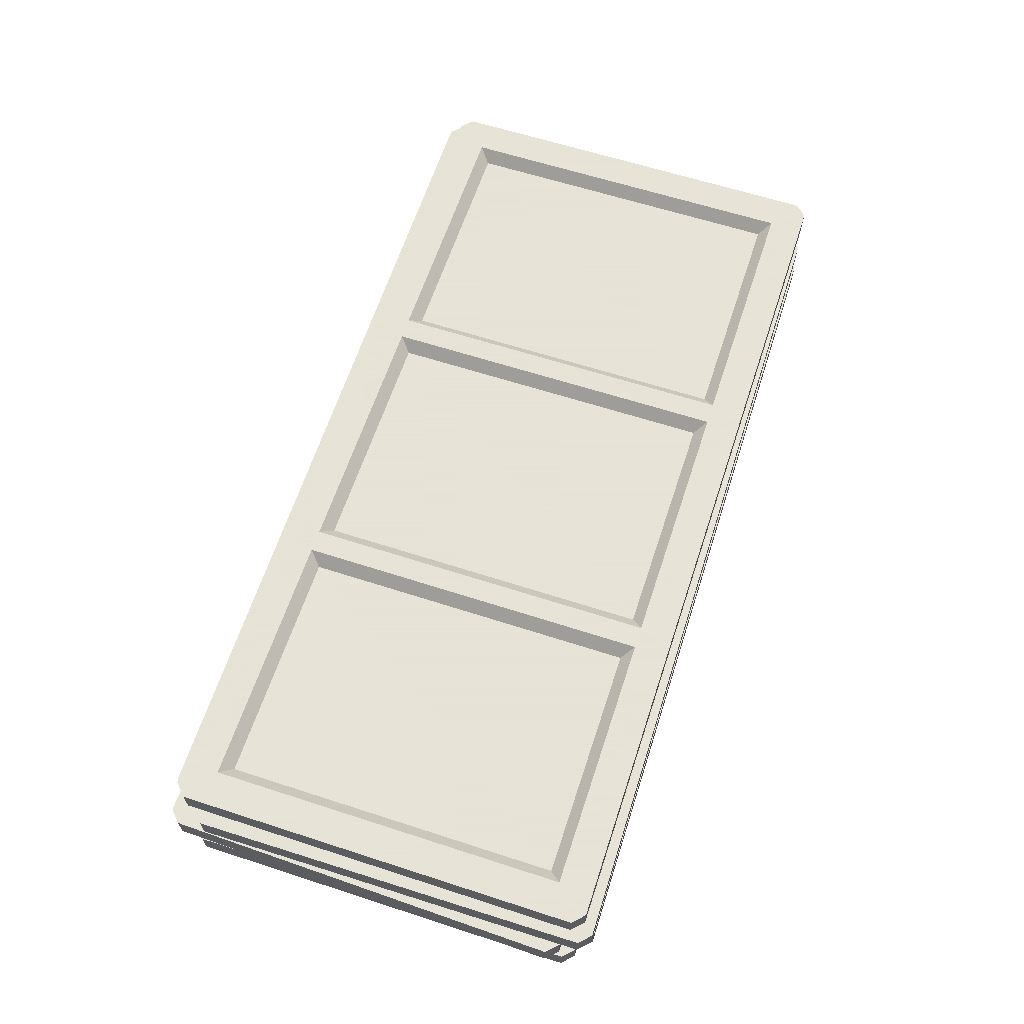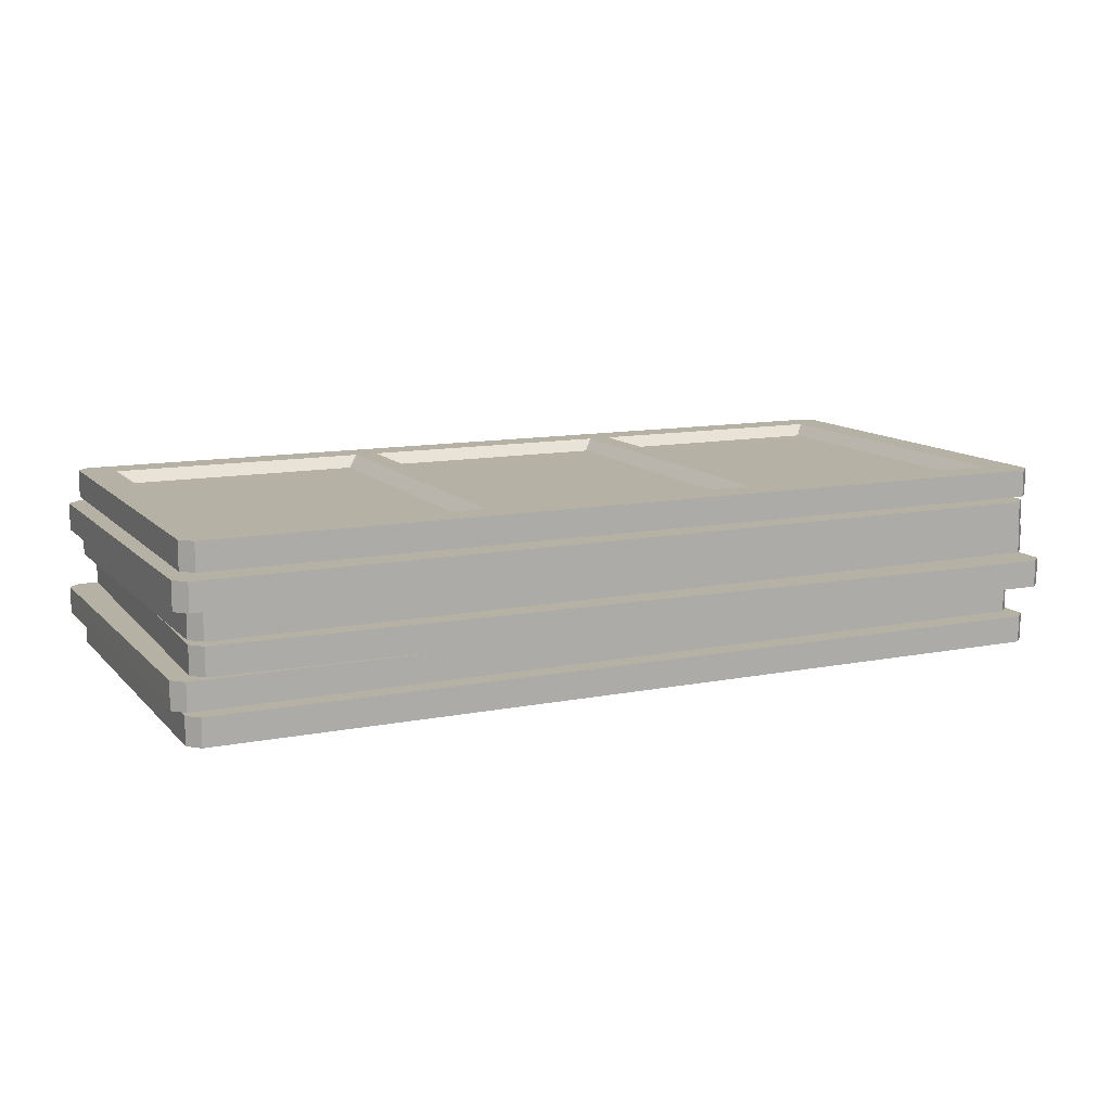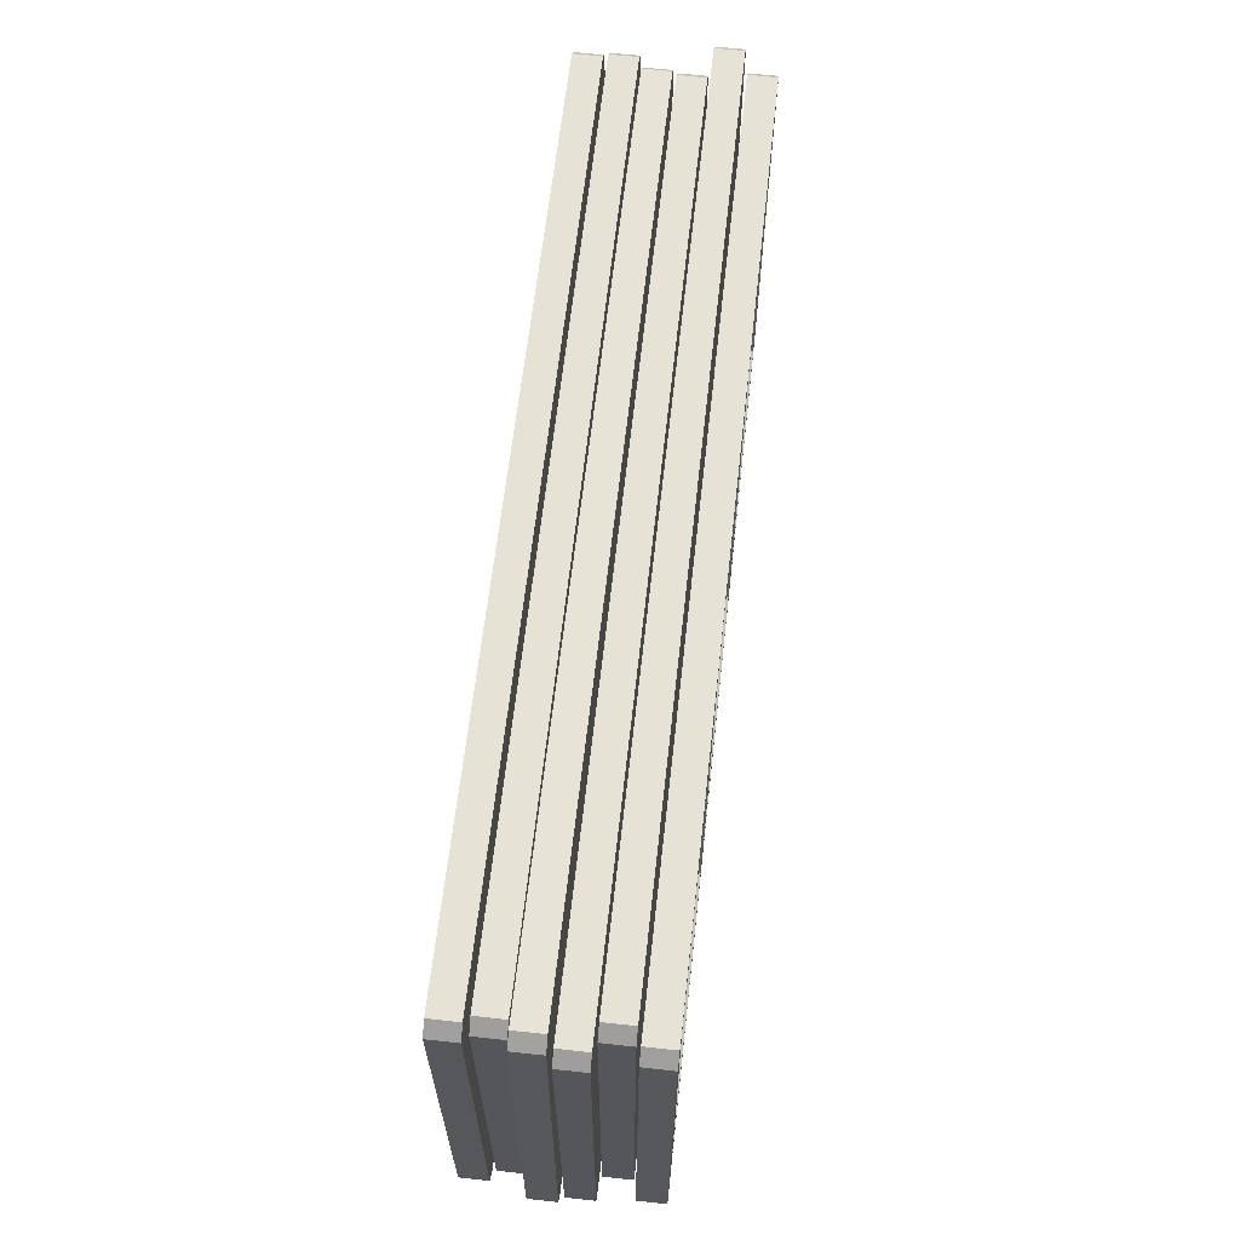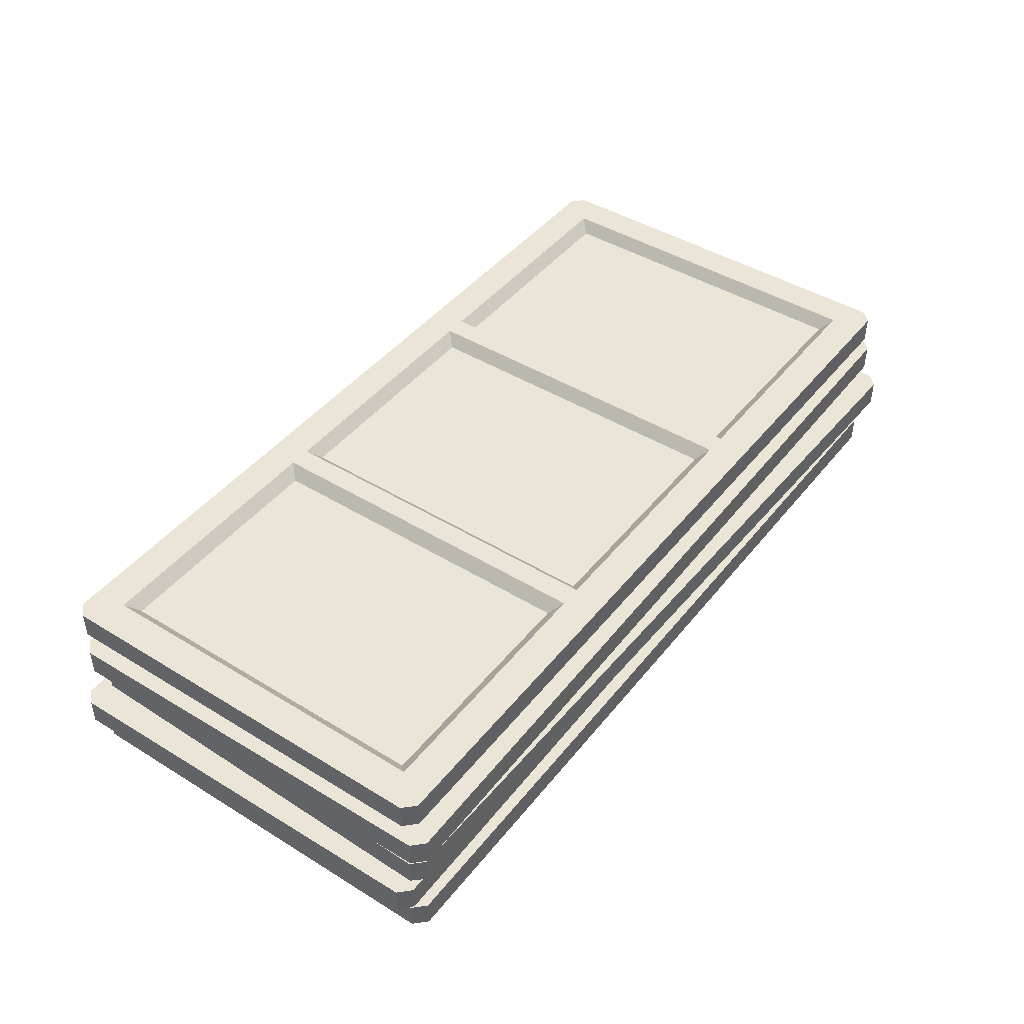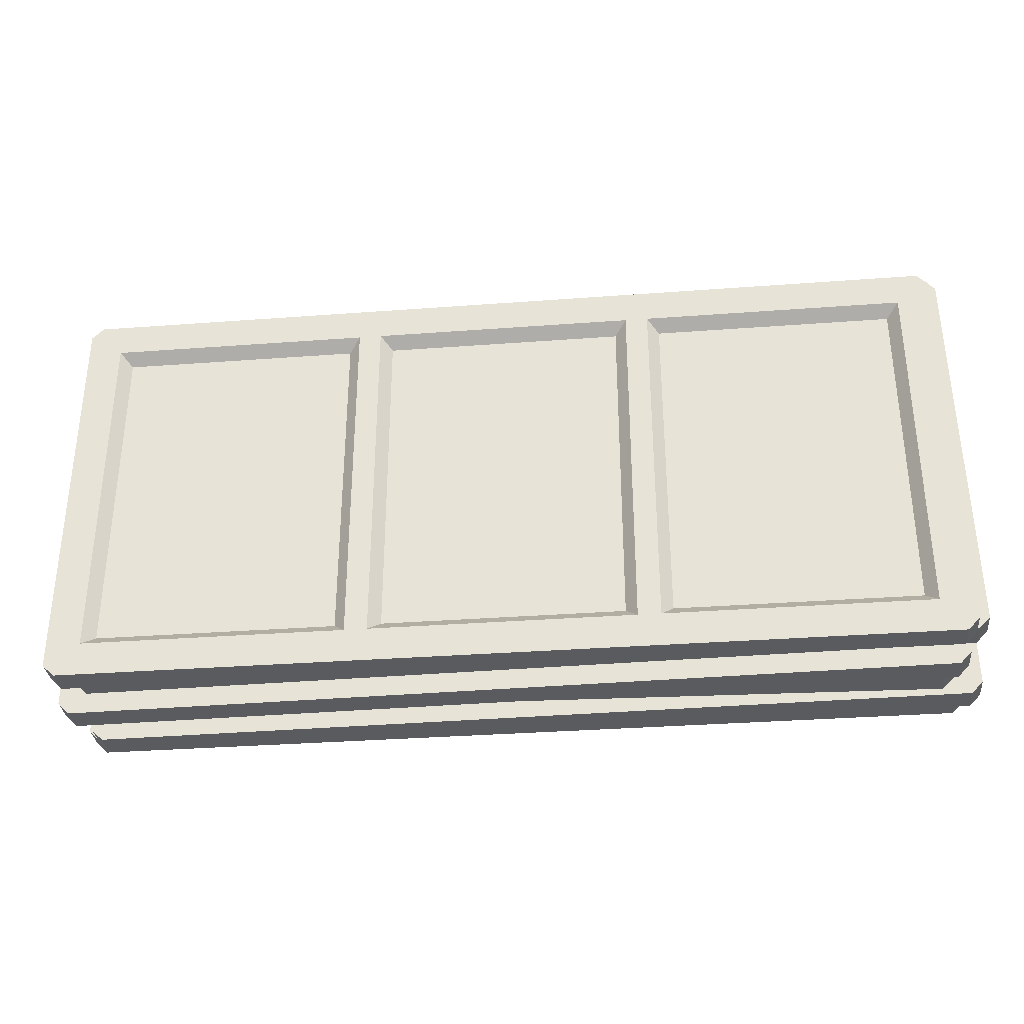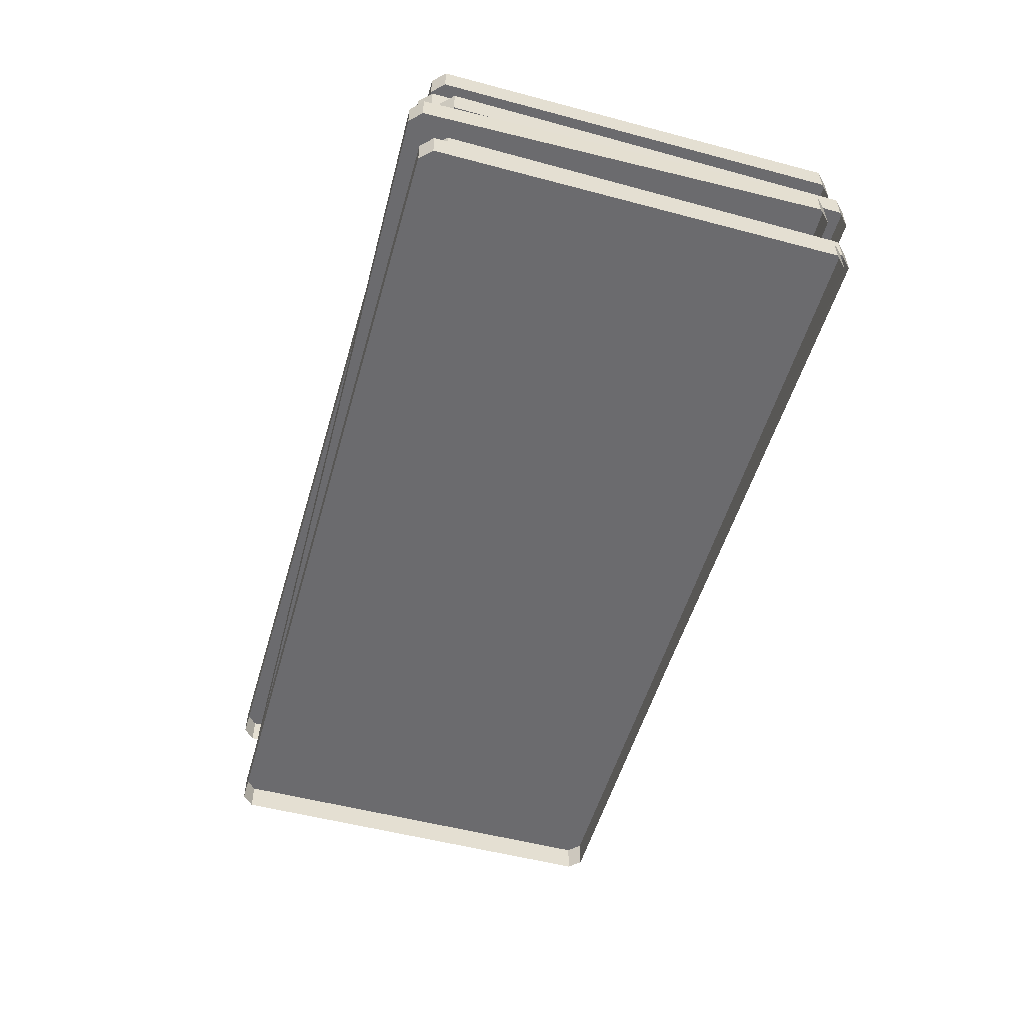
<metadata>
{"format":"obj","ext":"obj","renderer":"f3d","projection":"perspective","resolution":1024,"background":"white","views":[{"elev":62.8,"azim":108.2,"up":"+Y"},{"elev":11.8,"azim":-25.2,"up":"+Y"},{"elev":63.0,"azim":96.3,"up":"+Z"},{"elev":44.2,"azim":-54.3,"up":"+Y"},{"elev":-33.3,"azim":-174.1,"up":"+Z"},{"elev":-53.5,"azim":74.2,"up":"+Y"}]}
</metadata>
<code>
v  -162.4 0 18.38
v  -162.4 2.364 18.38
v  -237.6 2.364 18.38
v  -237.6 0 18.38
v  -161.4 0 17.38
v  -161.4 0 -17.38
v  -161.4 2.364 -17.38
v  -161.4 2.364 17.38
v  -237.6 0 -18.38
v  -237.6 2.364 -18.38
v  -162.4 2.364 -18.38
v  -162.4 0 -18.38
v  -238.6 0 -17.38
v  -238.6 0 17.38
v  -238.6 2.364 17.38
v  -238.6 2.364 -17.38
v  -163.3 2.644 17.11
v  -163.3 5.008 17.11
v  -238.4 5.008 17.64
v  -238.4 2.644 17.64
v  -162.3 2.644 16.11
v  -162.5 2.644 -18.66
v  -162.5 5.008 -18.66
v  -162.3 5.008 16.11
v  -238.7 2.644 -19.13
v  -238.7 5.008 -19.13
v  -163.5 5.008 -19.65
v  -163.5 2.644 -19.65
v  -239.7 2.644 -18.12
v  -239.4 2.644 16.64
v  -239.4 5.008 16.64
v  -239.7 5.008 -18.12
v  -161.9 5.289 19.59
v  -161.9 7.653 19.59
v  -237 7.653 18.02
v  -237 5.289 18.02
v  -160.9 5.289 18.61
v  -160.1 5.289 -16.14
v  -160.1 7.653 -16.14
v  -160.9 7.653 18.61
v  -236.3 5.289 -18.74
v  -236.3 7.653 -18.74
v  -161.1 7.653 -17.17
v  -161.1 5.289 -17.17
v  -237.3 5.289 -17.76
v  -238 5.289 17
v  -238 7.653 17
v  -237.3 7.653 -17.76
v  -161.8 7.933 17.04
v  -161.8 10.3 17.04
v  -237 10.3 17.7
v  -237 7.933 17.7
v  -160.8 7.933 16.04
v  -161.1 7.933 -18.73
v  -161.1 10.3 -18.73
v  -160.8 10.3 16.04
v  -237.3 7.933 -19.06
v  -237.3 10.3 -19.06
v  -162.1 10.3 -19.72
v  -162.1 7.933 -19.72
v  -238.3 7.933 -18.05
v  -238 7.933 16.71
v  -238 10.3 16.71
v  -238.3 10.3 -18.05
v  -163.3 10.58 18.71
v  -163.3 12.94 18.71
v  -238.4 12.94 19.37
v  -238.4 10.58 19.37
v  -162.3 10.58 17.71
v  -162.6 10.58 -17.06
v  -162.6 12.94 -17.06
v  -162.3 12.94 17.71
v  -238.7 10.58 -17.39
v  -238.7 12.94 -17.39
v  -163.6 12.94 -18.05
v  -163.6 10.58 -18.05
v  -239.7 10.58 -16.38
v  -239.4 10.58 18.38
v  -239.4 12.94 18.38
v  -239.7 12.94 -16.38
v  -234.5 14.58 13.91
v  -214 14.58 13.91
v  -214 14.58 -14.97
v  -234.5 14.58 -14.97
v  -210.1 14.58 13.91
v  -189.6 14.58 13.91
v  -189.6 14.58 -14.97
v  -210.1 14.58 -14.97
v  -185.7 14.58 13.91
v  -165.2 14.58 13.91
v  -165.2 14.58 -14.97
v  -185.7 14.58 -14.97
v  -237.4 13.22 17.85
v  -212 13.22 17.85
v  -212 15.58 17.85
v  -237.4 15.58 17.85
v  -187.7 13.22 17.85
v  -187.7 15.58 17.85
v  -162.3 13.22 17.85
v  -162.3 15.58 17.85
v  -161.3 13.22 16.85
v  -161.3 13.22 -17.91
v  -161.3 15.58 -17.91
v  -161.3 15.58 16.85
v  -162.3 13.22 -18.91
v  -187.7 13.22 -18.91
v  -187.7 15.58 -18.91
v  -162.3 15.58 -18.91
v  -212 13.22 -18.91
v  -212 15.58 -18.91
v  -237.4 13.22 -18.91
v  -237.4 15.58 -18.91
v  -238.4 13.22 -17.91
v  -238.4 13.22 16.85
v  -238.4 15.58 16.85
v  -238.4 15.58 -17.91
v  -213 15.58 14.91
v  -235.5 15.58 14.91
v  -235.5 15.58 -15.97
v  -213 15.58 -15.97
v  -188.6 15.58 14.91
v  -211.1 15.58 14.91
v  -211.1 15.58 -15.97
v  -188.6 15.58 -15.97
v  -164.2 15.58 14.91
v  -186.7 15.58 14.91
v  -164.2 15.58 -15.97
v  -186.7 15.58 -15.97
g stackfoodtraysb
f 1 2 3 4
f 5 6 7 8
f 9 10 11 12
f 13 14 15 16
f 3 15 14 4
f 1 5 8 2
f 6 12 11 7
f 9 13 16 10
f 16 15 3 11
f 3 2 8 11
f 8 7 11
f 10 16 11
f 17 18 19 20
f 21 22 23 24
f 25 26 27 28
f 29 30 31 32
f 19 31 30 20
f 17 21 24 18
f 22 28 27 23
f 25 29 32 26
f 32 31 19 27
f 19 18 24 27
f 24 23 27
f 26 32 27
f 33 34 35 36
f 37 38 39 40
f 41 42 43 44
f 45 46 47 48
f 35 47 46 36
f 33 37 40 34
f 38 44 43 39
f 41 45 48 42
f 48 47 35 43
f 35 34 40 43
f 40 39 43
f 42 48 43
f 49 50 51 52
f 53 54 55 56
f 57 58 59 60
f 61 62 63 64
f 51 63 62 52
f 49 53 56 50
f 54 60 59 55
f 57 61 64 58
f 64 63 51 59
f 51 50 56 59
f 56 55 59
f 58 64 59
f 65 66 67 68
f 69 70 71 72
f 73 74 75 76
f 77 78 79 80
f 67 79 78 68
f 65 69 72 66
f 70 76 75 71
f 73 77 80 74
f 80 79 67 75
f 67 66 72 75
f 72 71 75
f 74 80 75
f 81 82 83 84
f 85 86 87 88
f 89 90 91 92
f 93 94 95 96
f 94 97 98 95
f 97 99 100 98
f 101 102 103 104
f 105 106 107 108
f 106 109 110 107
f 109 111 112 110
f 113 114 115 116
f 96 95 117 118
f 110 112 119 120
f 116 115 118 119
f 95 98 121 122
f 107 110 123 124
f 98 100 125 126
f 104 103 127 125
f 108 107 128 127
f 96 118 115
f 104 125 100
f 116 119 112
f 108 127 103
f 96 115 114 93
f 99 101 104 100
f 102 105 108 103
f 111 113 116 112
f 118 117 82 81
f 117 120 83 82
f 120 119 84 83
f 119 118 81 84
f 122 121 86 85
f 121 124 87 86
f 124 123 88 87
f 123 122 85 88
f 126 125 90 89
f 125 127 91 90
f 127 128 92 91
f 128 126 89 92
f 128 124 121 126
f 123 120 117 122
f 95 122 117
f 120 123 110
f 98 126 121
f 124 128 107

</code>
